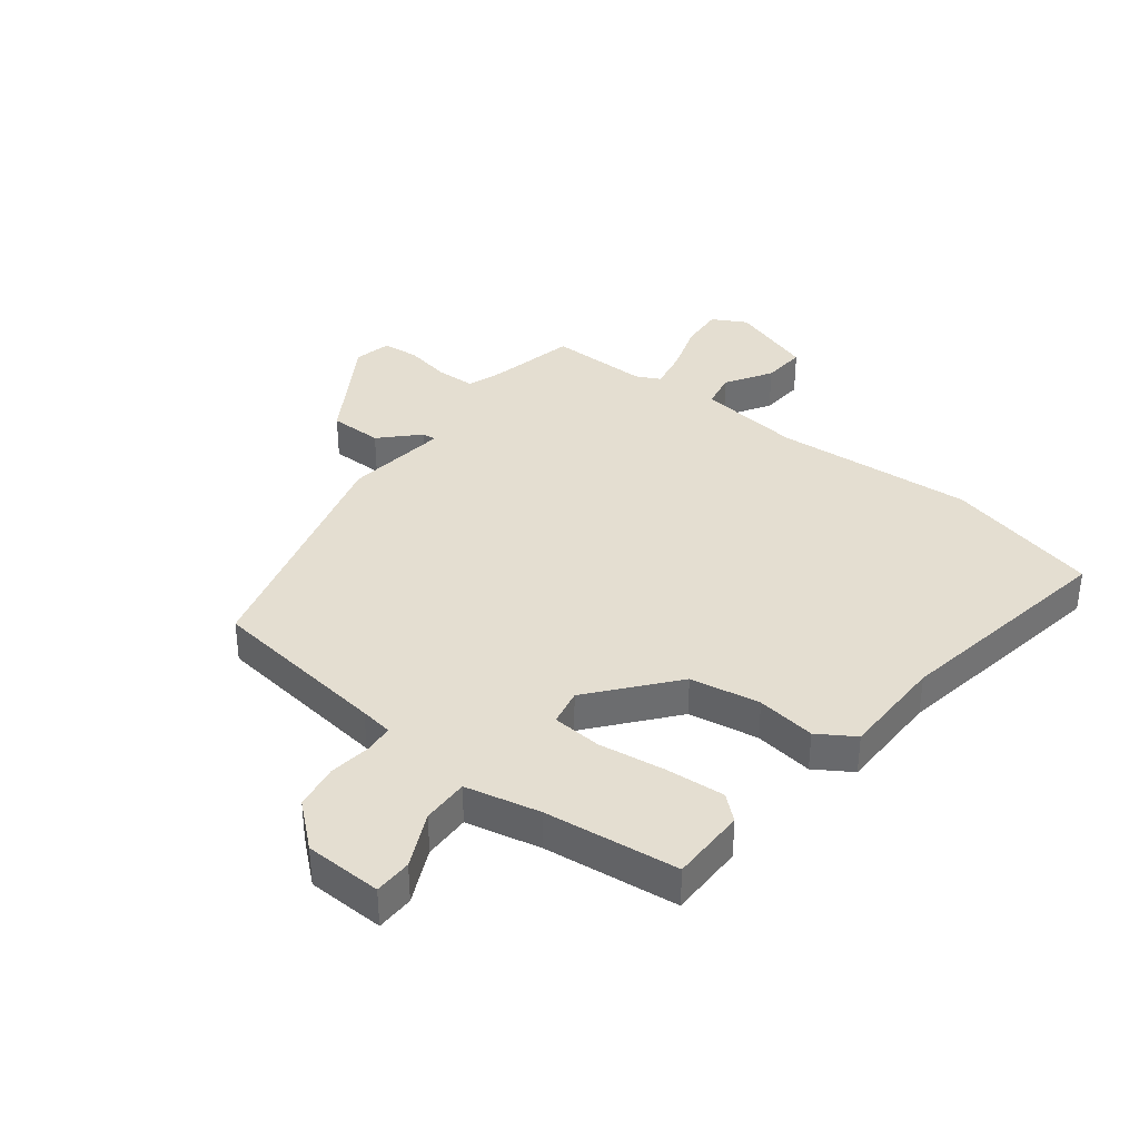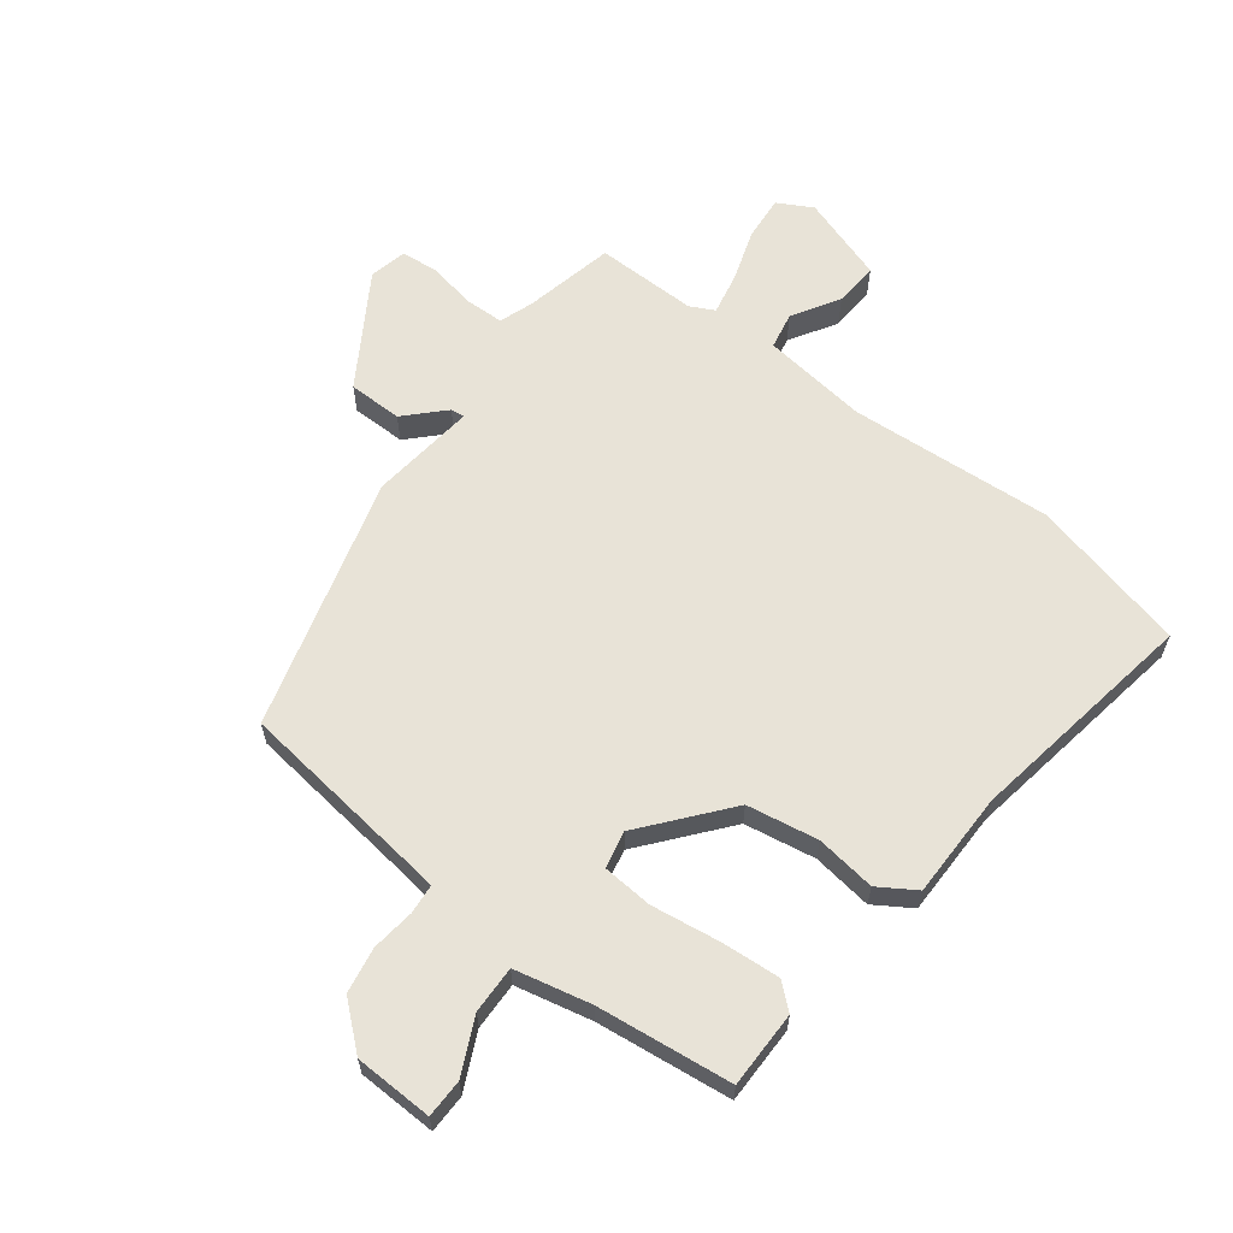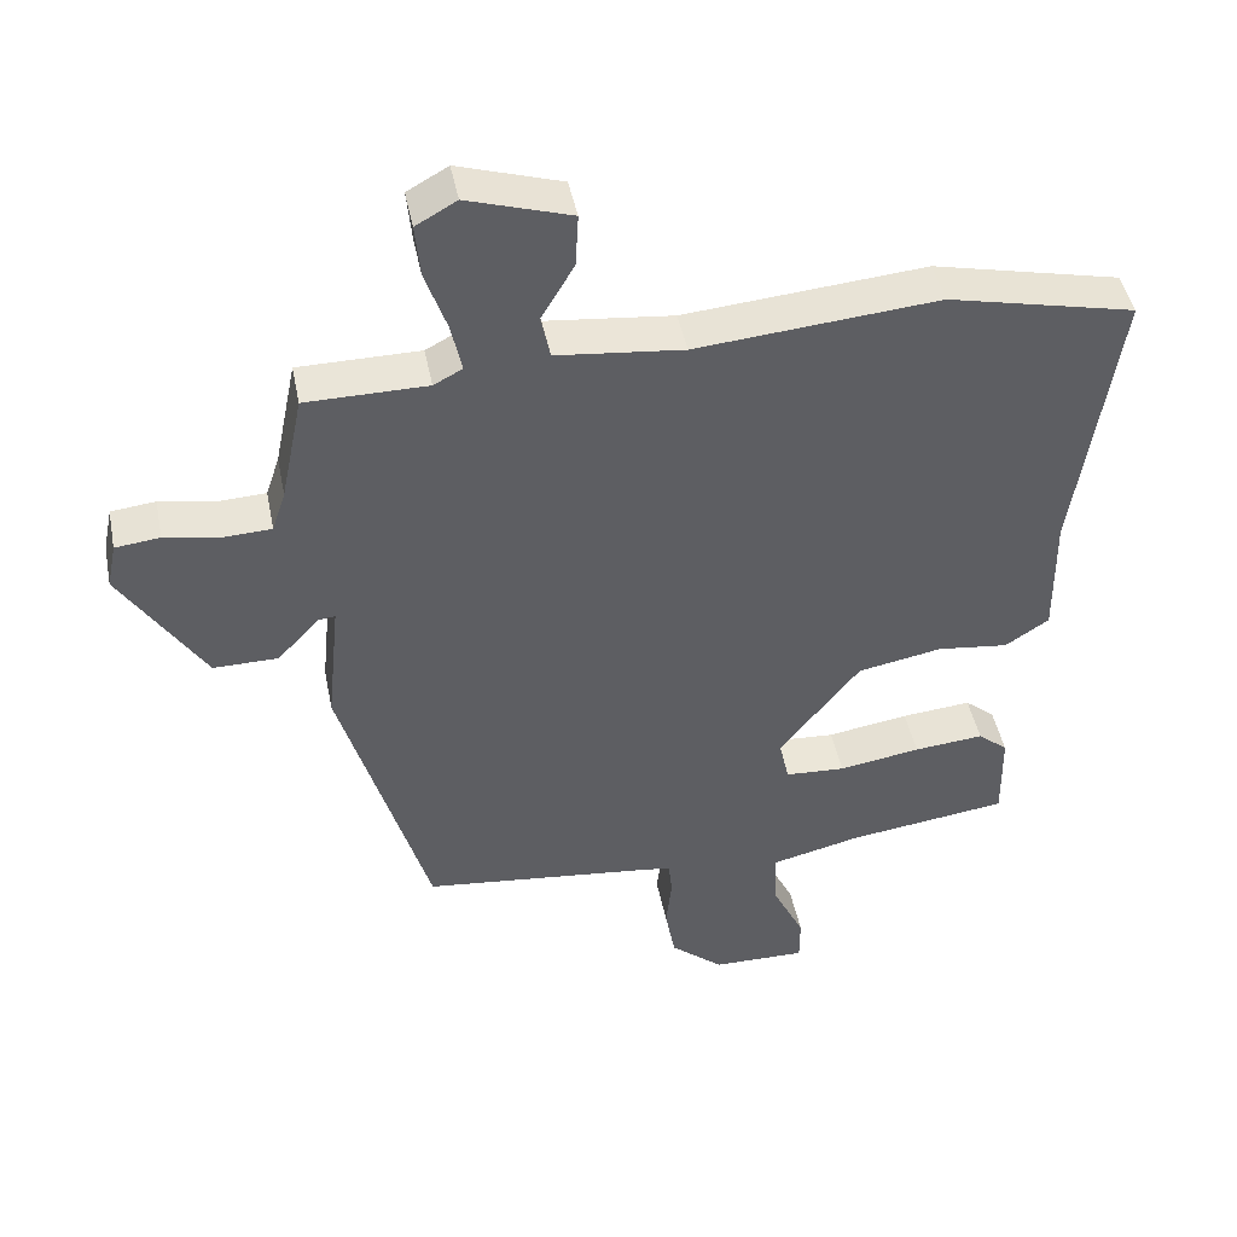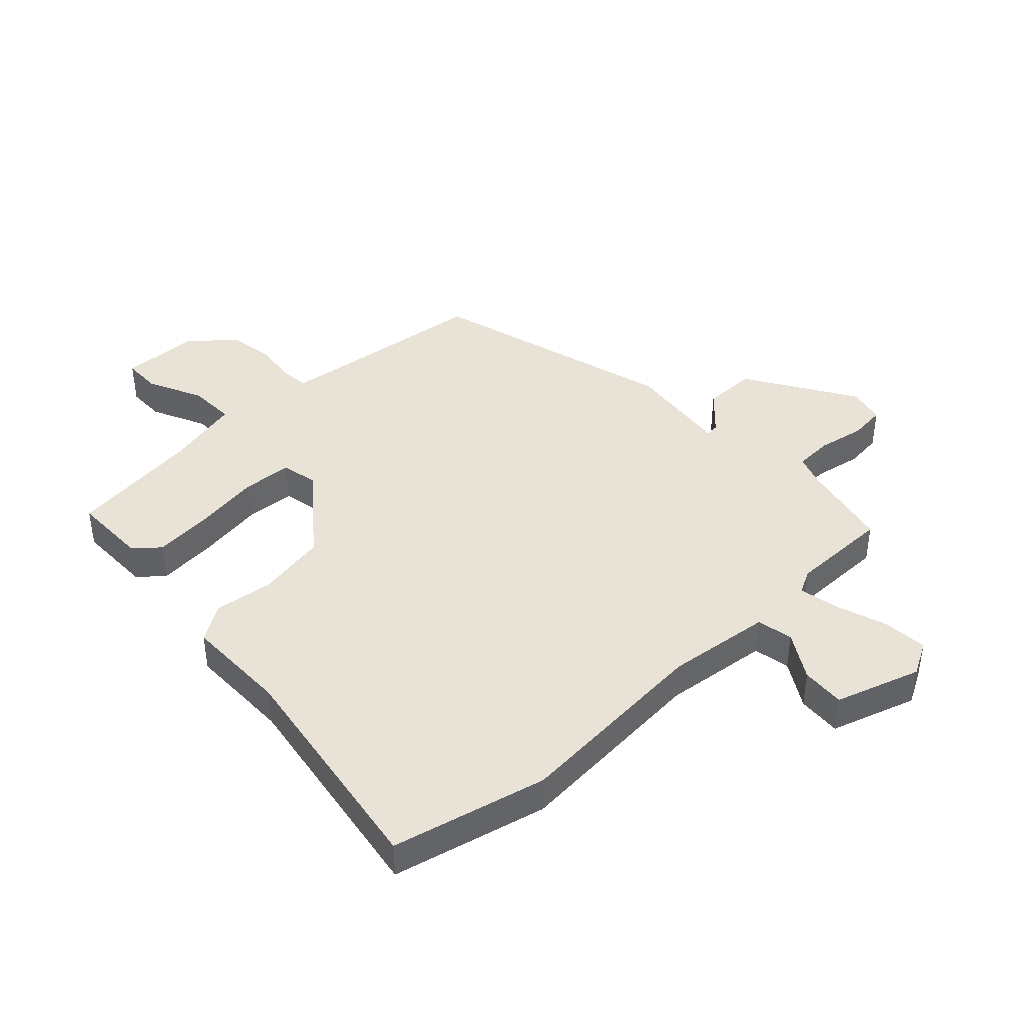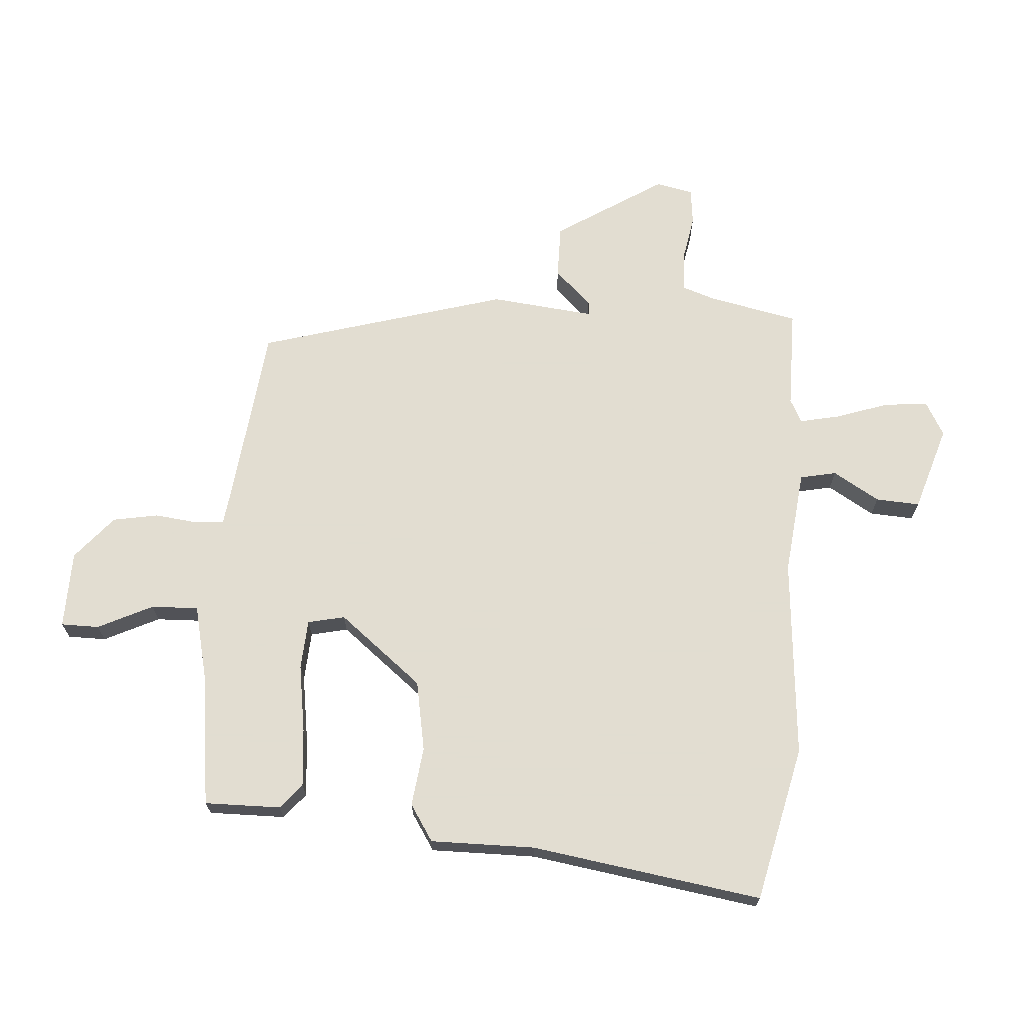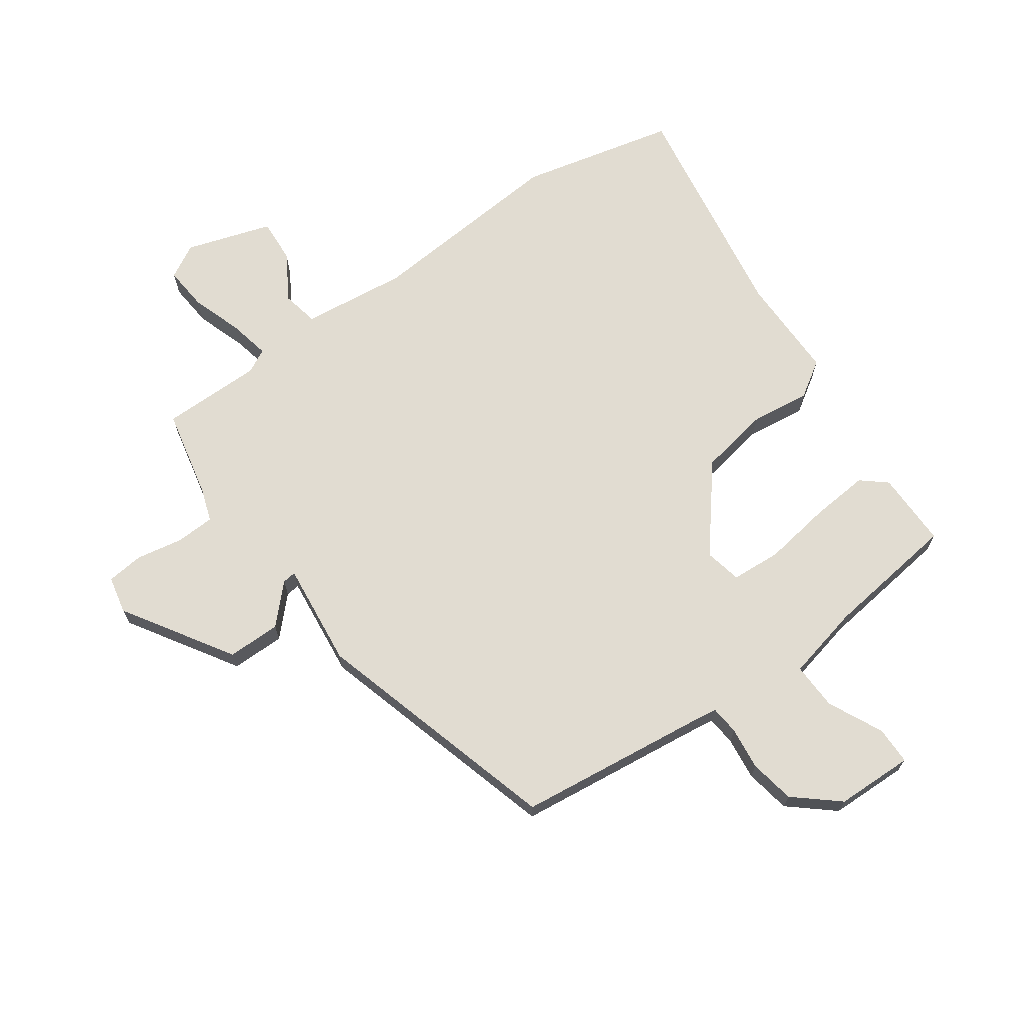
<metadata>
{"format":"obj","ext":"obj","renderer":"f3d","projection":"perspective","resolution":1024,"background":"white","views":[{"elev":36.5,"azim":-141.2,"up":"+Y"},{"elev":62.4,"azim":-141.8,"up":"+Y"},{"elev":45.1,"azim":168.8,"up":"+Z"},{"elev":41.9,"azim":-42.6,"up":"+Y"},{"elev":68.6,"azim":-85.7,"up":"+Y"},{"elev":69.0,"azim":145.1,"up":"+Y"}]}
</metadata>
<code>
v -0.513 0.07 -0.482
v -0.511 0.07 -0.354
v -0.469 0.07 -0.319
v -0.371 0.07 -0.328
v -0.257 0.07 -0.346
v -0.173 0.07 -0.341
v -0.159 0.07 -0.279
v -0.271 0.07 -0.138
v -0.389 0.07 -0.116
v -0.489 0.07 -0.128
v -0.55 0.07 -0.088
v -0.548 0.07 0.088
v -0.606 0.07 0.476
v -0.344 0.07 0.535
v -0.006 0.07 0.506
v 0.171 0.07 0.525
v 0.184 0.07 0.586
v 0.138 0.07 0.664
v 0.134 0.07 0.738
v 0.278 0.07 0.783
v 0.335 0.07 0.751
v 0.328 0.07 0.677
v 0.298 0.07 0.591
v 0.283 0.07 0.522
v 0.323 0.07 0.501
v 0.492 0.07 0.5
v 0.523 0.07 0.35
v 0.542 0.07 0.293
v 0.607 0.07 0.29
v 0.686 0.07 0.304
v 0.748 0.07 0.297
v 0.761 0.07 0.234
v 0.645 0.07 0.053
v 0.555 0.07 0.054
v 0.496 0.07 0.116
v 0.473 0.07 0.119
v 0.491 0.07 -0.057
v 0.368 0.07 -0.475
v 0.061 0.07 -0.509
v 0.006 0.07 -0.516
v 0.001 0.07 -0.565
v 0.009 0.07 -0.637
v -0.005 0.07 -0.713
v -0.079 0.07 -0.775
v -0.21 0.07 -0.777
v -0.21 0.07 -0.713
v -0.165 0.07 -0.621
v -0.162 0.07 -0.542
v -0.288 0.07 -0.512
v -0.513 0 -0.482
v -0.511 0 -0.354
v -0.469 0 -0.319
v -0.371 0 -0.328
v -0.257 0 -0.346
v -0.173 0 -0.341
v -0.159 0 -0.279
v -0.271 0 -0.138
v -0.389 0 -0.116
v -0.489 0 -0.128
v -0.55 0 -0.088
v -0.548 0 0.088
v -0.606 0 0.476
v -0.344 0 0.535
v -0.006 0 0.506
v 0.171 0 0.525
v 0.184 0 0.586
v 0.138 0 0.664
v 0.134 0 0.738
v 0.278 0 0.783
v 0.335 0 0.751
v 0.328 0 0.677
v 0.298 0 0.591
v 0.283 0 0.522
v 0.323 0 0.501
v 0.492 0 0.5
v 0.523 0 0.35
v 0.542 0 0.293
v 0.607 0 0.29
v 0.686 0 0.304
v 0.748 0 0.297
v 0.761 0 0.234
v 0.645 0 0.053
v 0.555 0 0.054
v 0.496 0 0.116
v 0.473 0 0.119
v 0.491 0 -0.057
v 0.368 0 -0.475
v 0.061 0 -0.509
v 0.006 0 -0.516
v 0.001 0 -0.565
v 0.009 0 -0.637
v -0.005 0 -0.713
v -0.079 0 -0.775
v -0.21 0 -0.777
v -0.21 0 -0.713
v -0.165 0 -0.621
v -0.162 0 -0.542
v -0.288 0 -0.512
f 45 46 47
f 44 45 47
f 43 44 47
f 42 43 47
f 41 42 47
f 40 41 47 48
f 36 37 38 39
f 36 39 40
f 33 34 35
f 32 33 35
f 31 32 35
f 30 31 35
f 29 30 35
f 28 29 35 36
f 40 48 49
f 36 40 49
f 28 36 49
f 27 28 49
f 21 22 23
f 20 21 23
f 19 20 23
f 18 19 23
f 17 18 23
f 16 17 23 24
f 15 16 24 25
f 12 13 14 15
f 12 15 25
f 11 12 25
f 10 11 25
f 9 10 25
f 3 4 5
f 2 3 5
f 1 2 5
f 49 1 5
f 49 5 6
f 27 49 6
f 25 26 27
f 9 25 27
f 8 9 27
f 7 8 27
f 6 7 27
f 96 95 94
f 96 94 93
f 96 93 92
f 96 92 91
f 96 91 90
f 97 96 90 89
f 88 87 86 85
f 89 88 85
f 84 83 82
f 84 82 81
f 84 81 80
f 84 80 79
f 84 79 78
f 85 84 78 77
f 98 97 89
f 98 89 85
f 98 85 77
f 98 77 76
f 72 71 70
f 72 70 69
f 72 69 68
f 72 68 67
f 72 67 66
f 73 72 66 65
f 74 73 65 64
f 64 63 62 61
f 74 64 61
f 74 61 60
f 74 60 59
f 74 59 58
f 54 53 52
f 54 52 51
f 54 51 50
f 54 50 98
f 55 54 98
f 55 98 76
f 76 75 74
f 76 74 58
f 76 58 57
f 76 57 56
f 76 56 55
f 1 50 51 2
f 2 51 52 3
f 3 52 53 4
f 4 53 54 5
f 5 54 55 6
f 6 55 56 7
f 7 56 57 8
f 8 57 58 9
f 9 58 59 10
f 10 59 60 11
f 11 60 61 12
f 12 61 62 13
f 13 62 63 14
f 14 63 64 15
f 15 64 65 16
f 16 65 66 17
f 17 66 67 18
f 18 67 68 19
f 19 68 69 20
f 20 69 70 21
f 21 70 71 22
f 22 71 72 23
f 23 72 73 24
f 24 73 74 25
f 25 74 75 26
f 26 75 76 27
f 27 76 77 28
f 28 77 78 29
f 29 78 79 30
f 30 79 80 31
f 31 80 81 32
f 32 81 82 33
f 33 82 83 34
f 34 83 84 35
f 35 84 85 36
f 36 85 86 37
f 37 86 87 38
f 38 87 88 39
f 39 88 89 40
f 40 89 90 41
f 41 90 91 42
f 42 91 92 43
f 43 92 93 44
f 44 93 94 45
f 45 94 95 46
f 46 95 96 47
f 47 96 97 48
f 48 97 98 49
f 49 98 50 1

</code>
